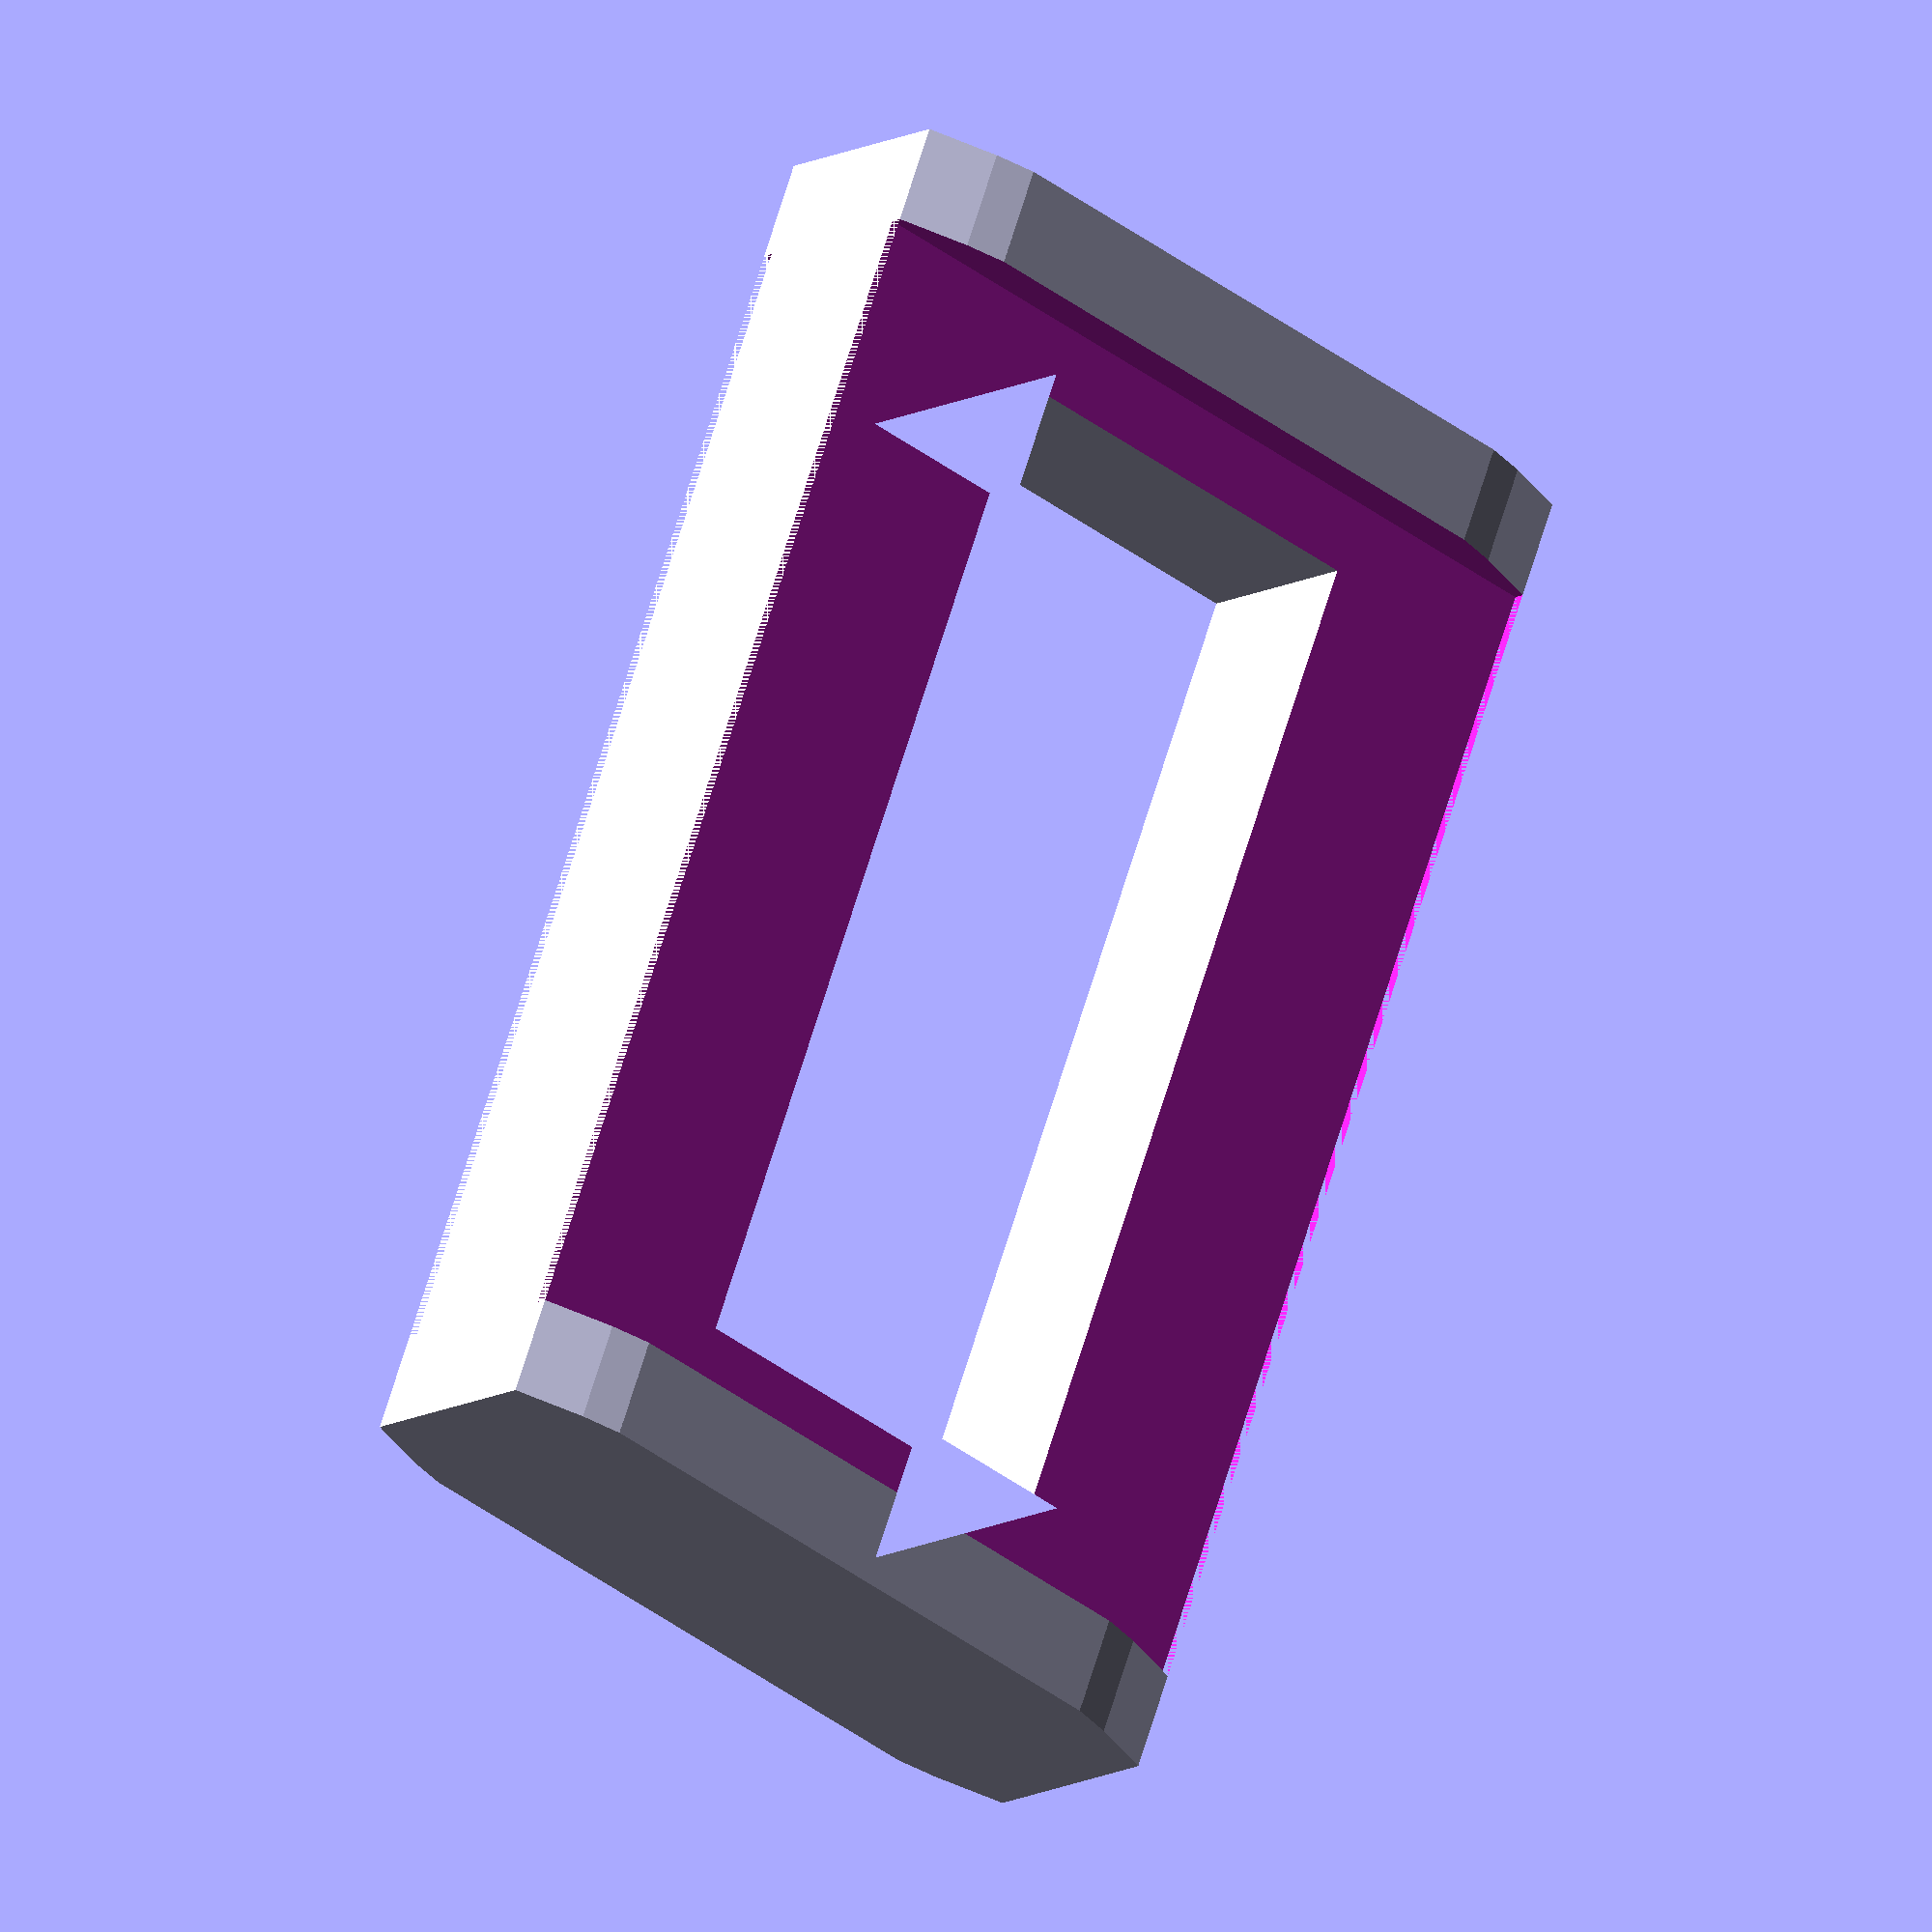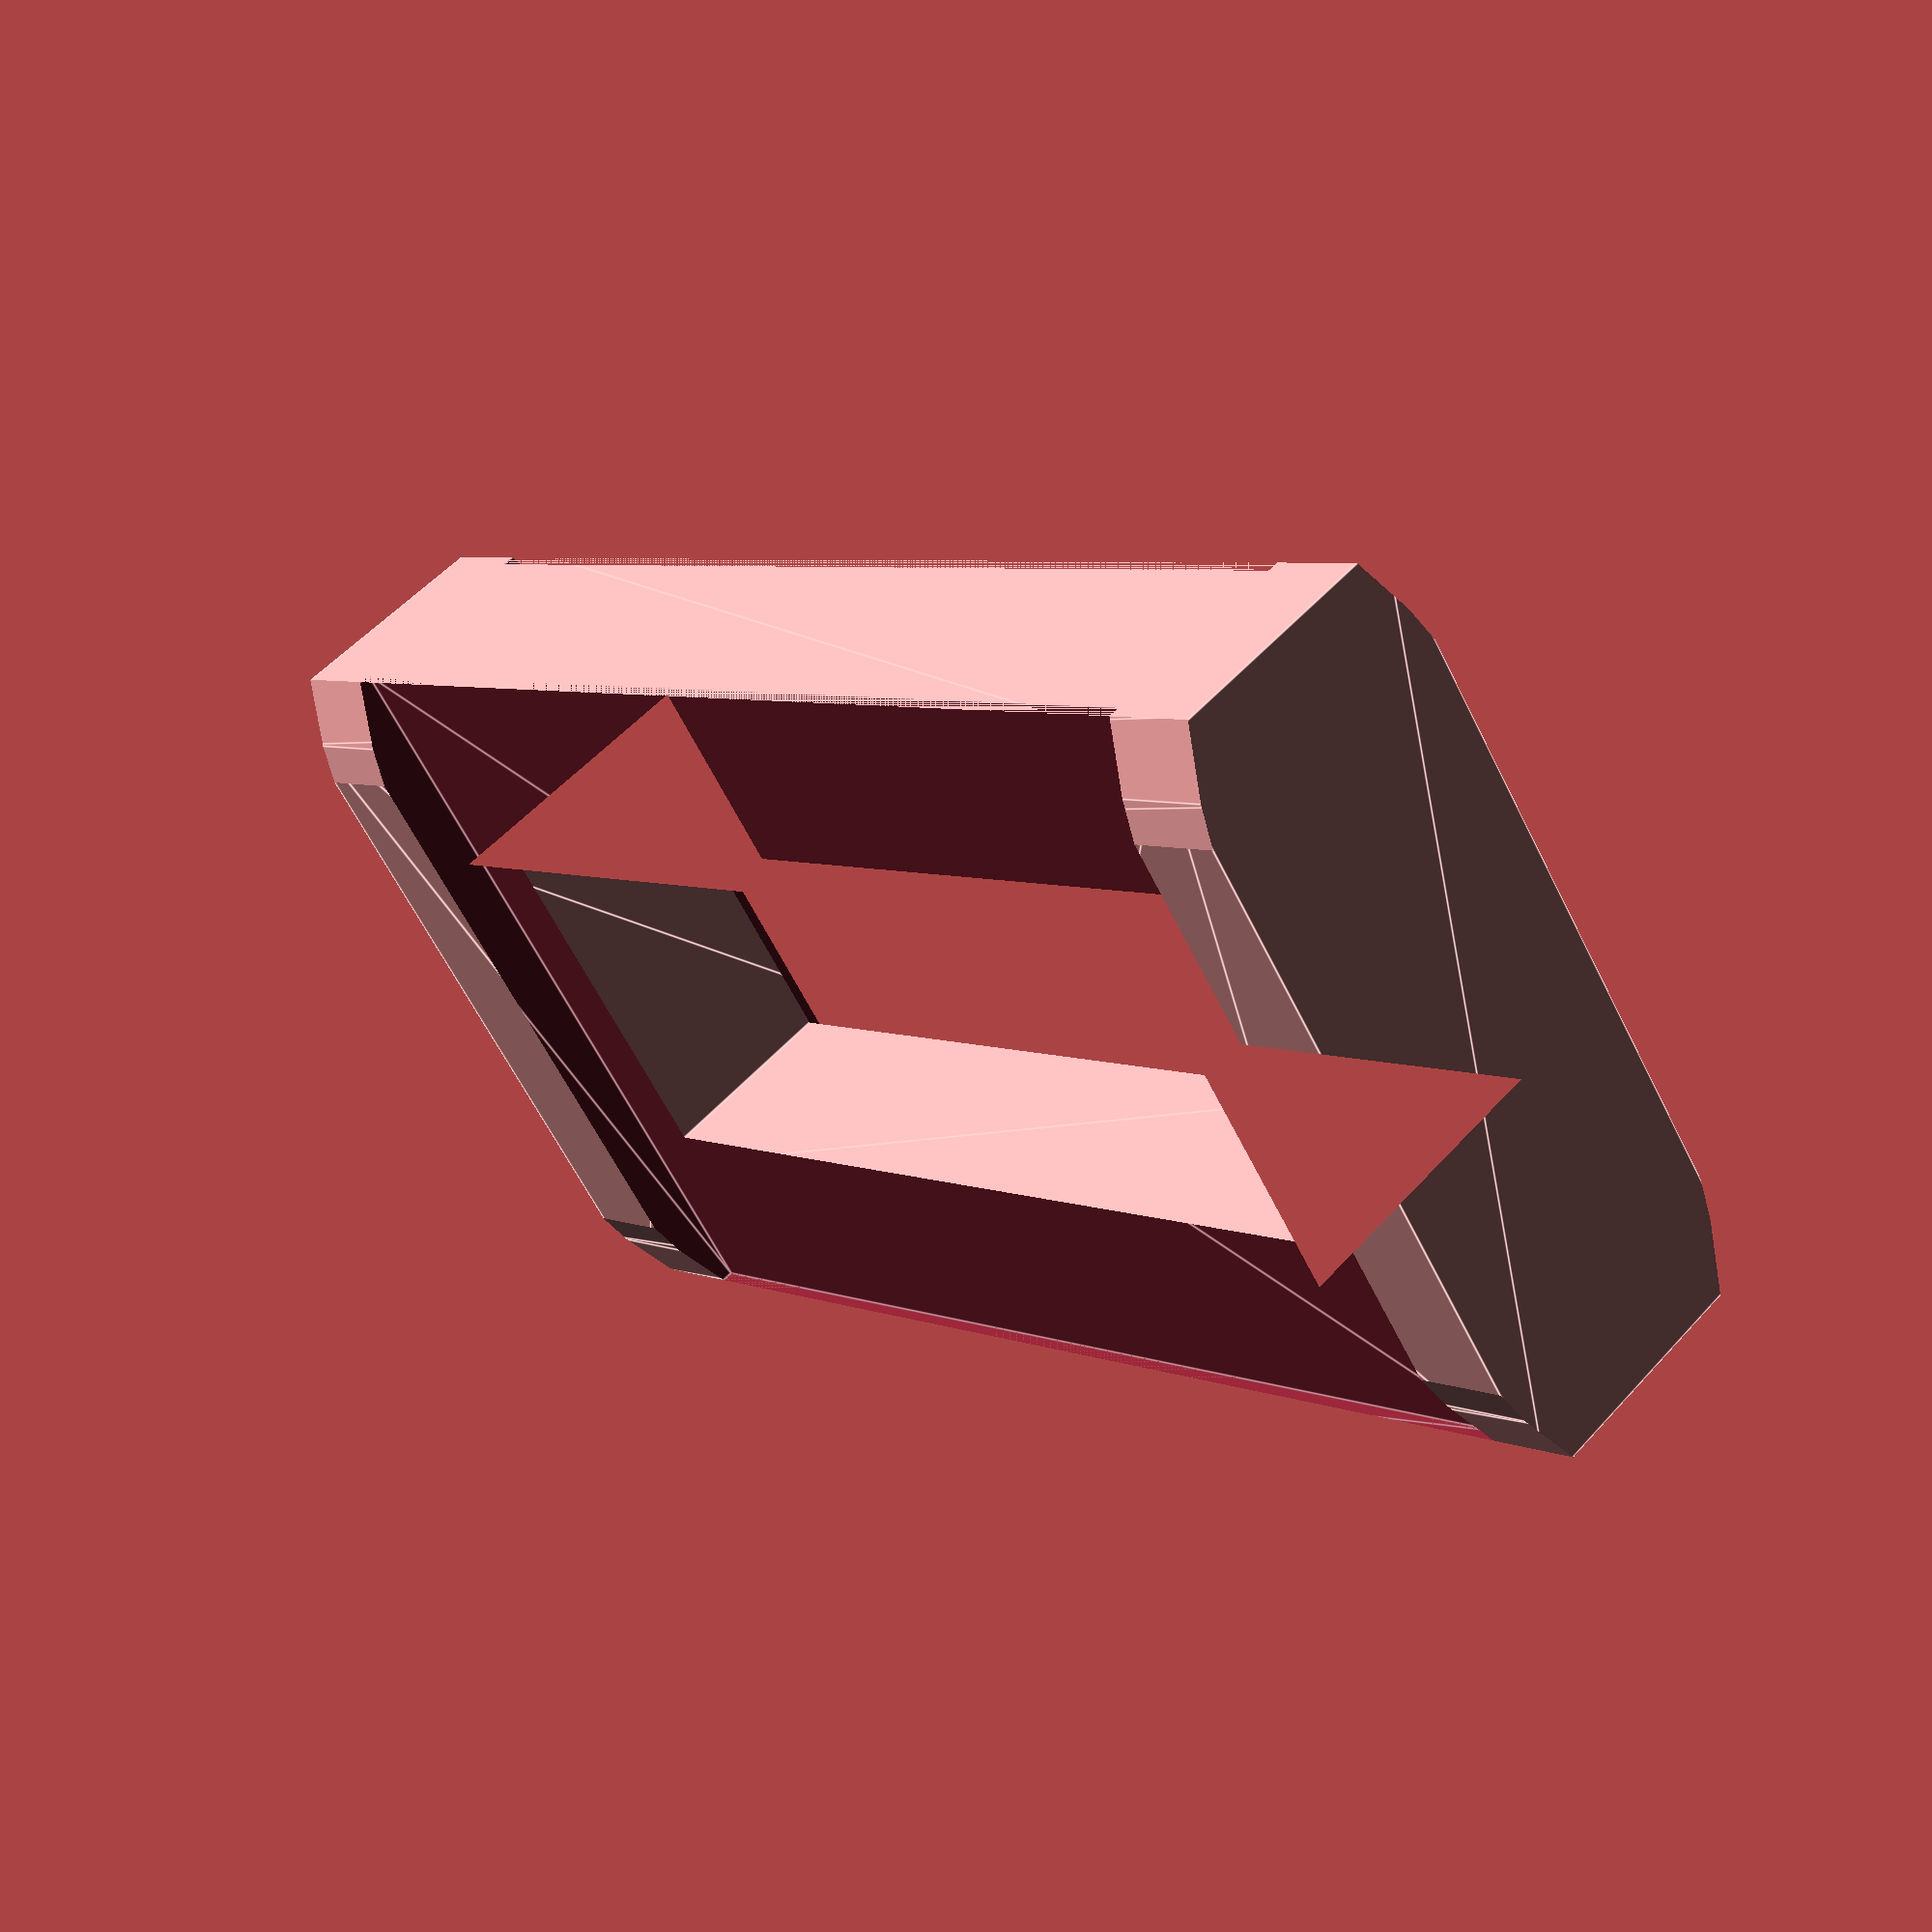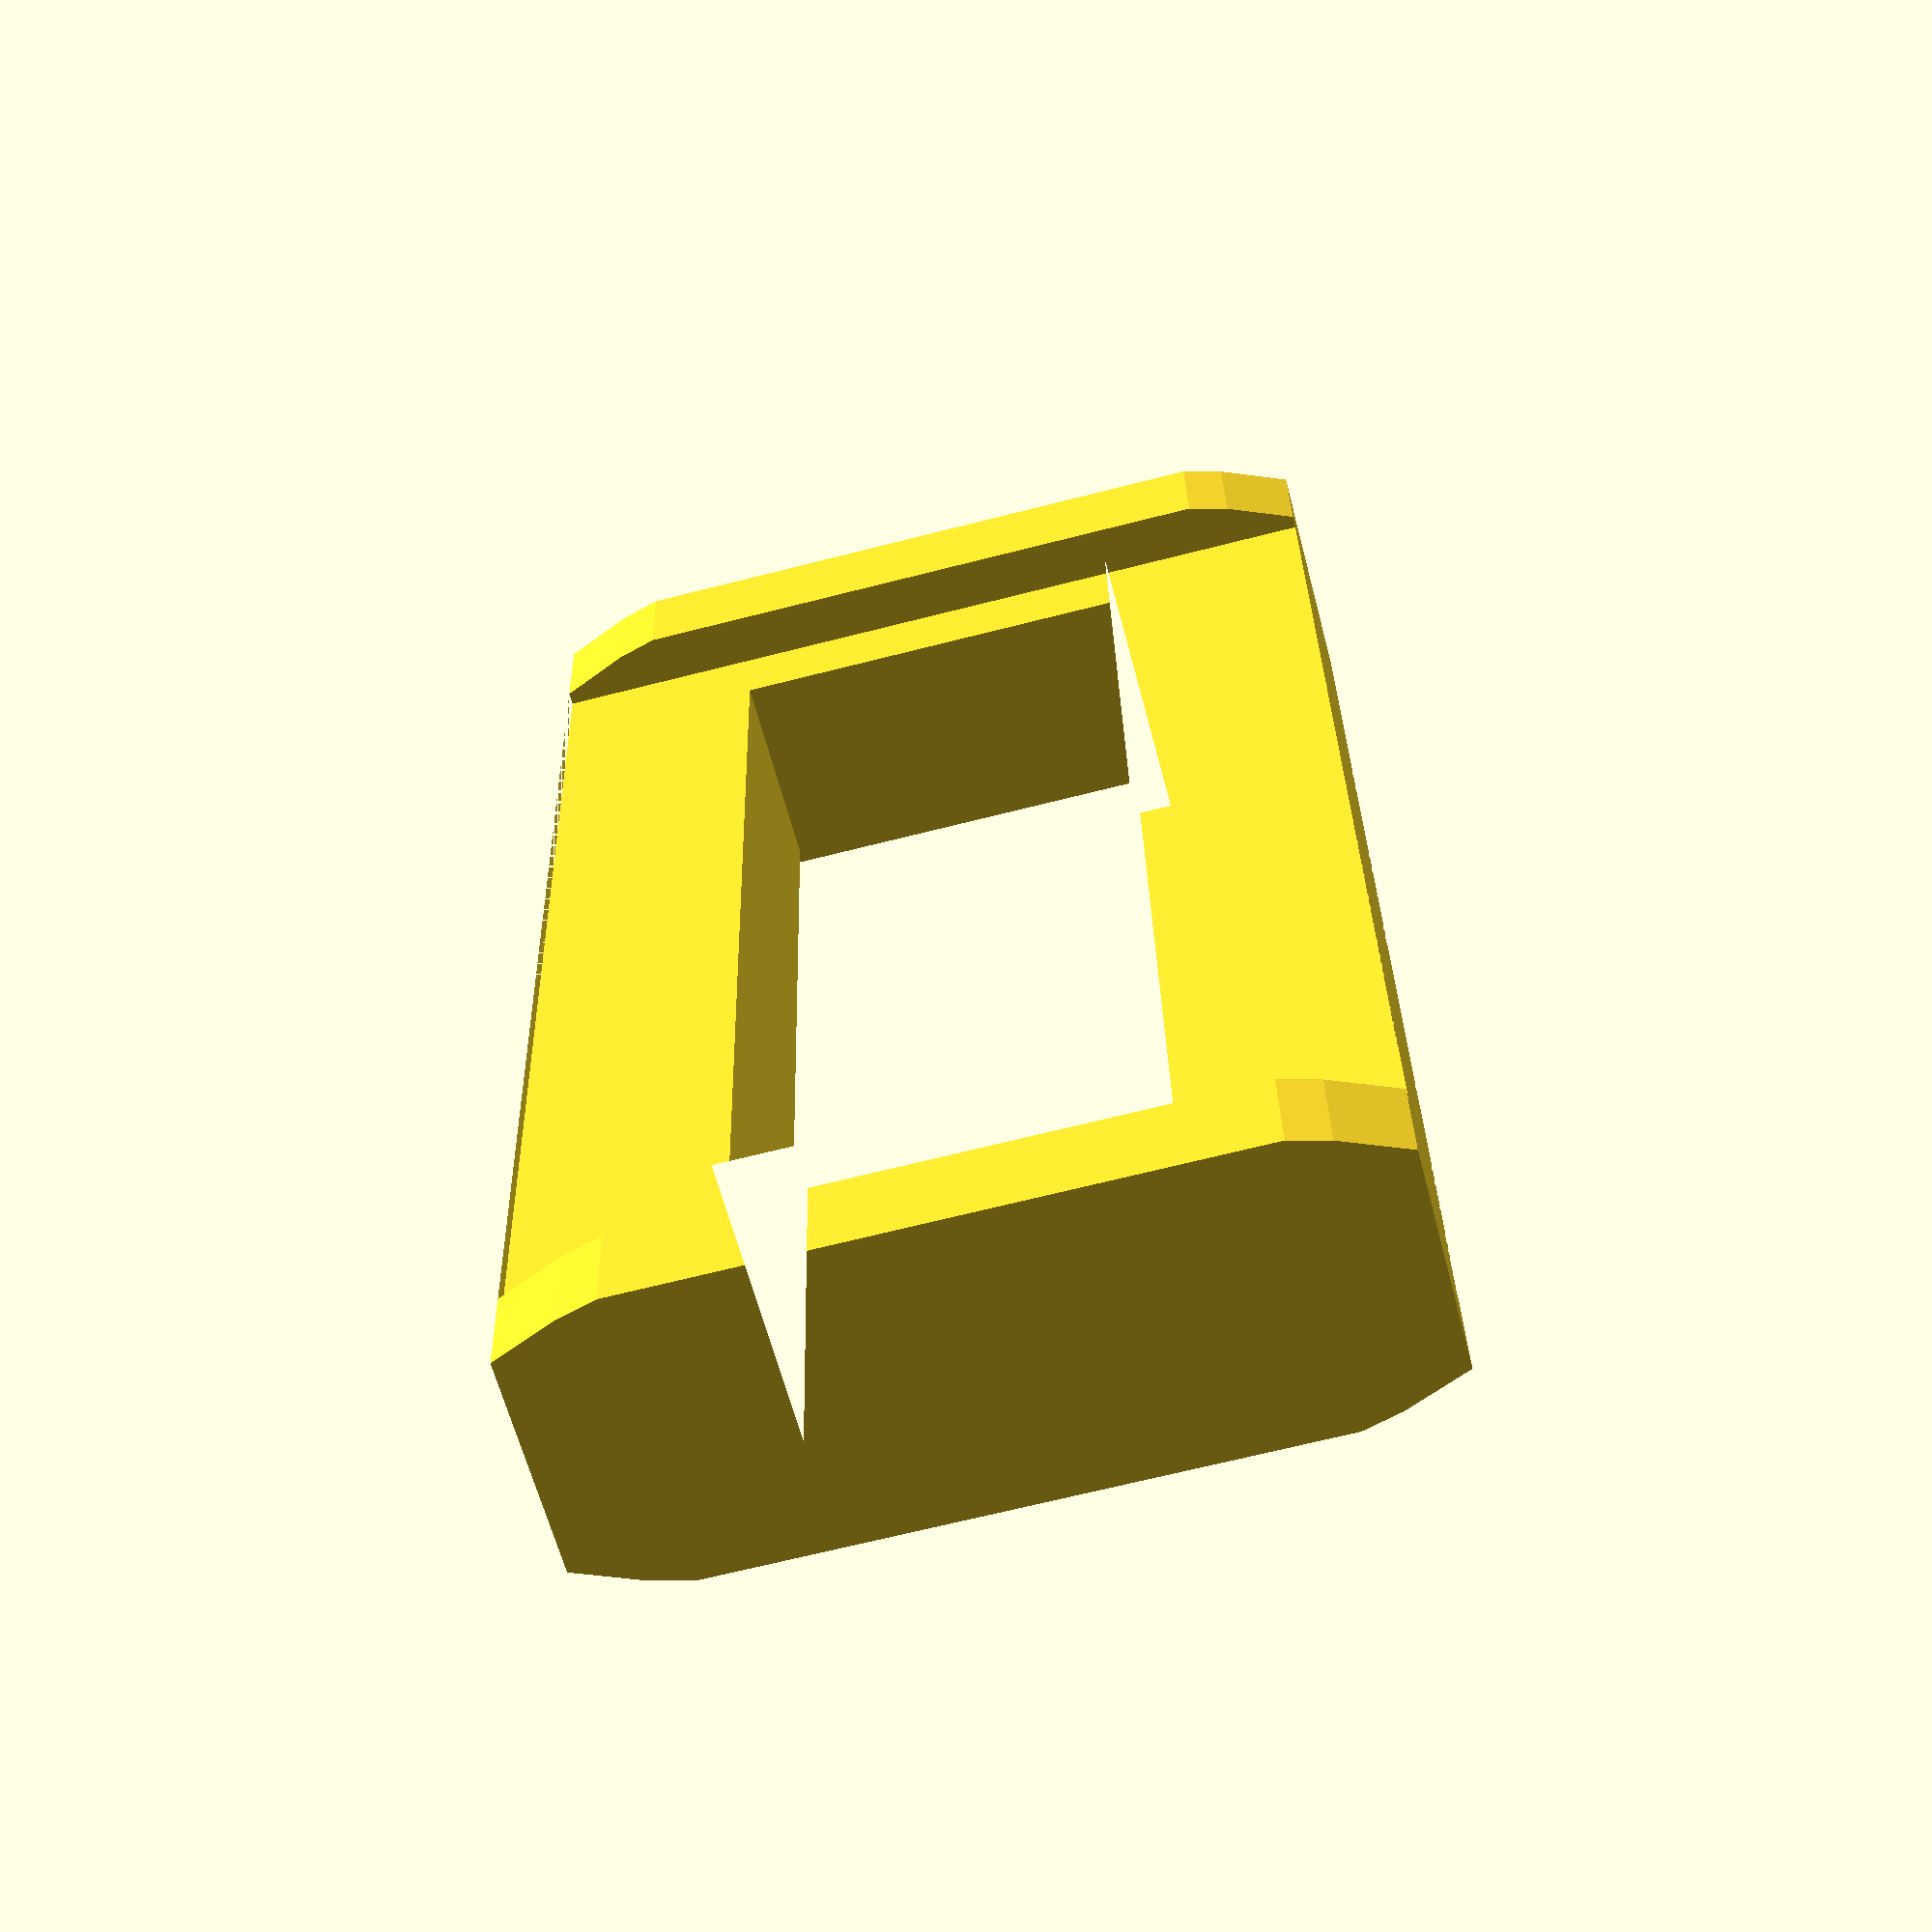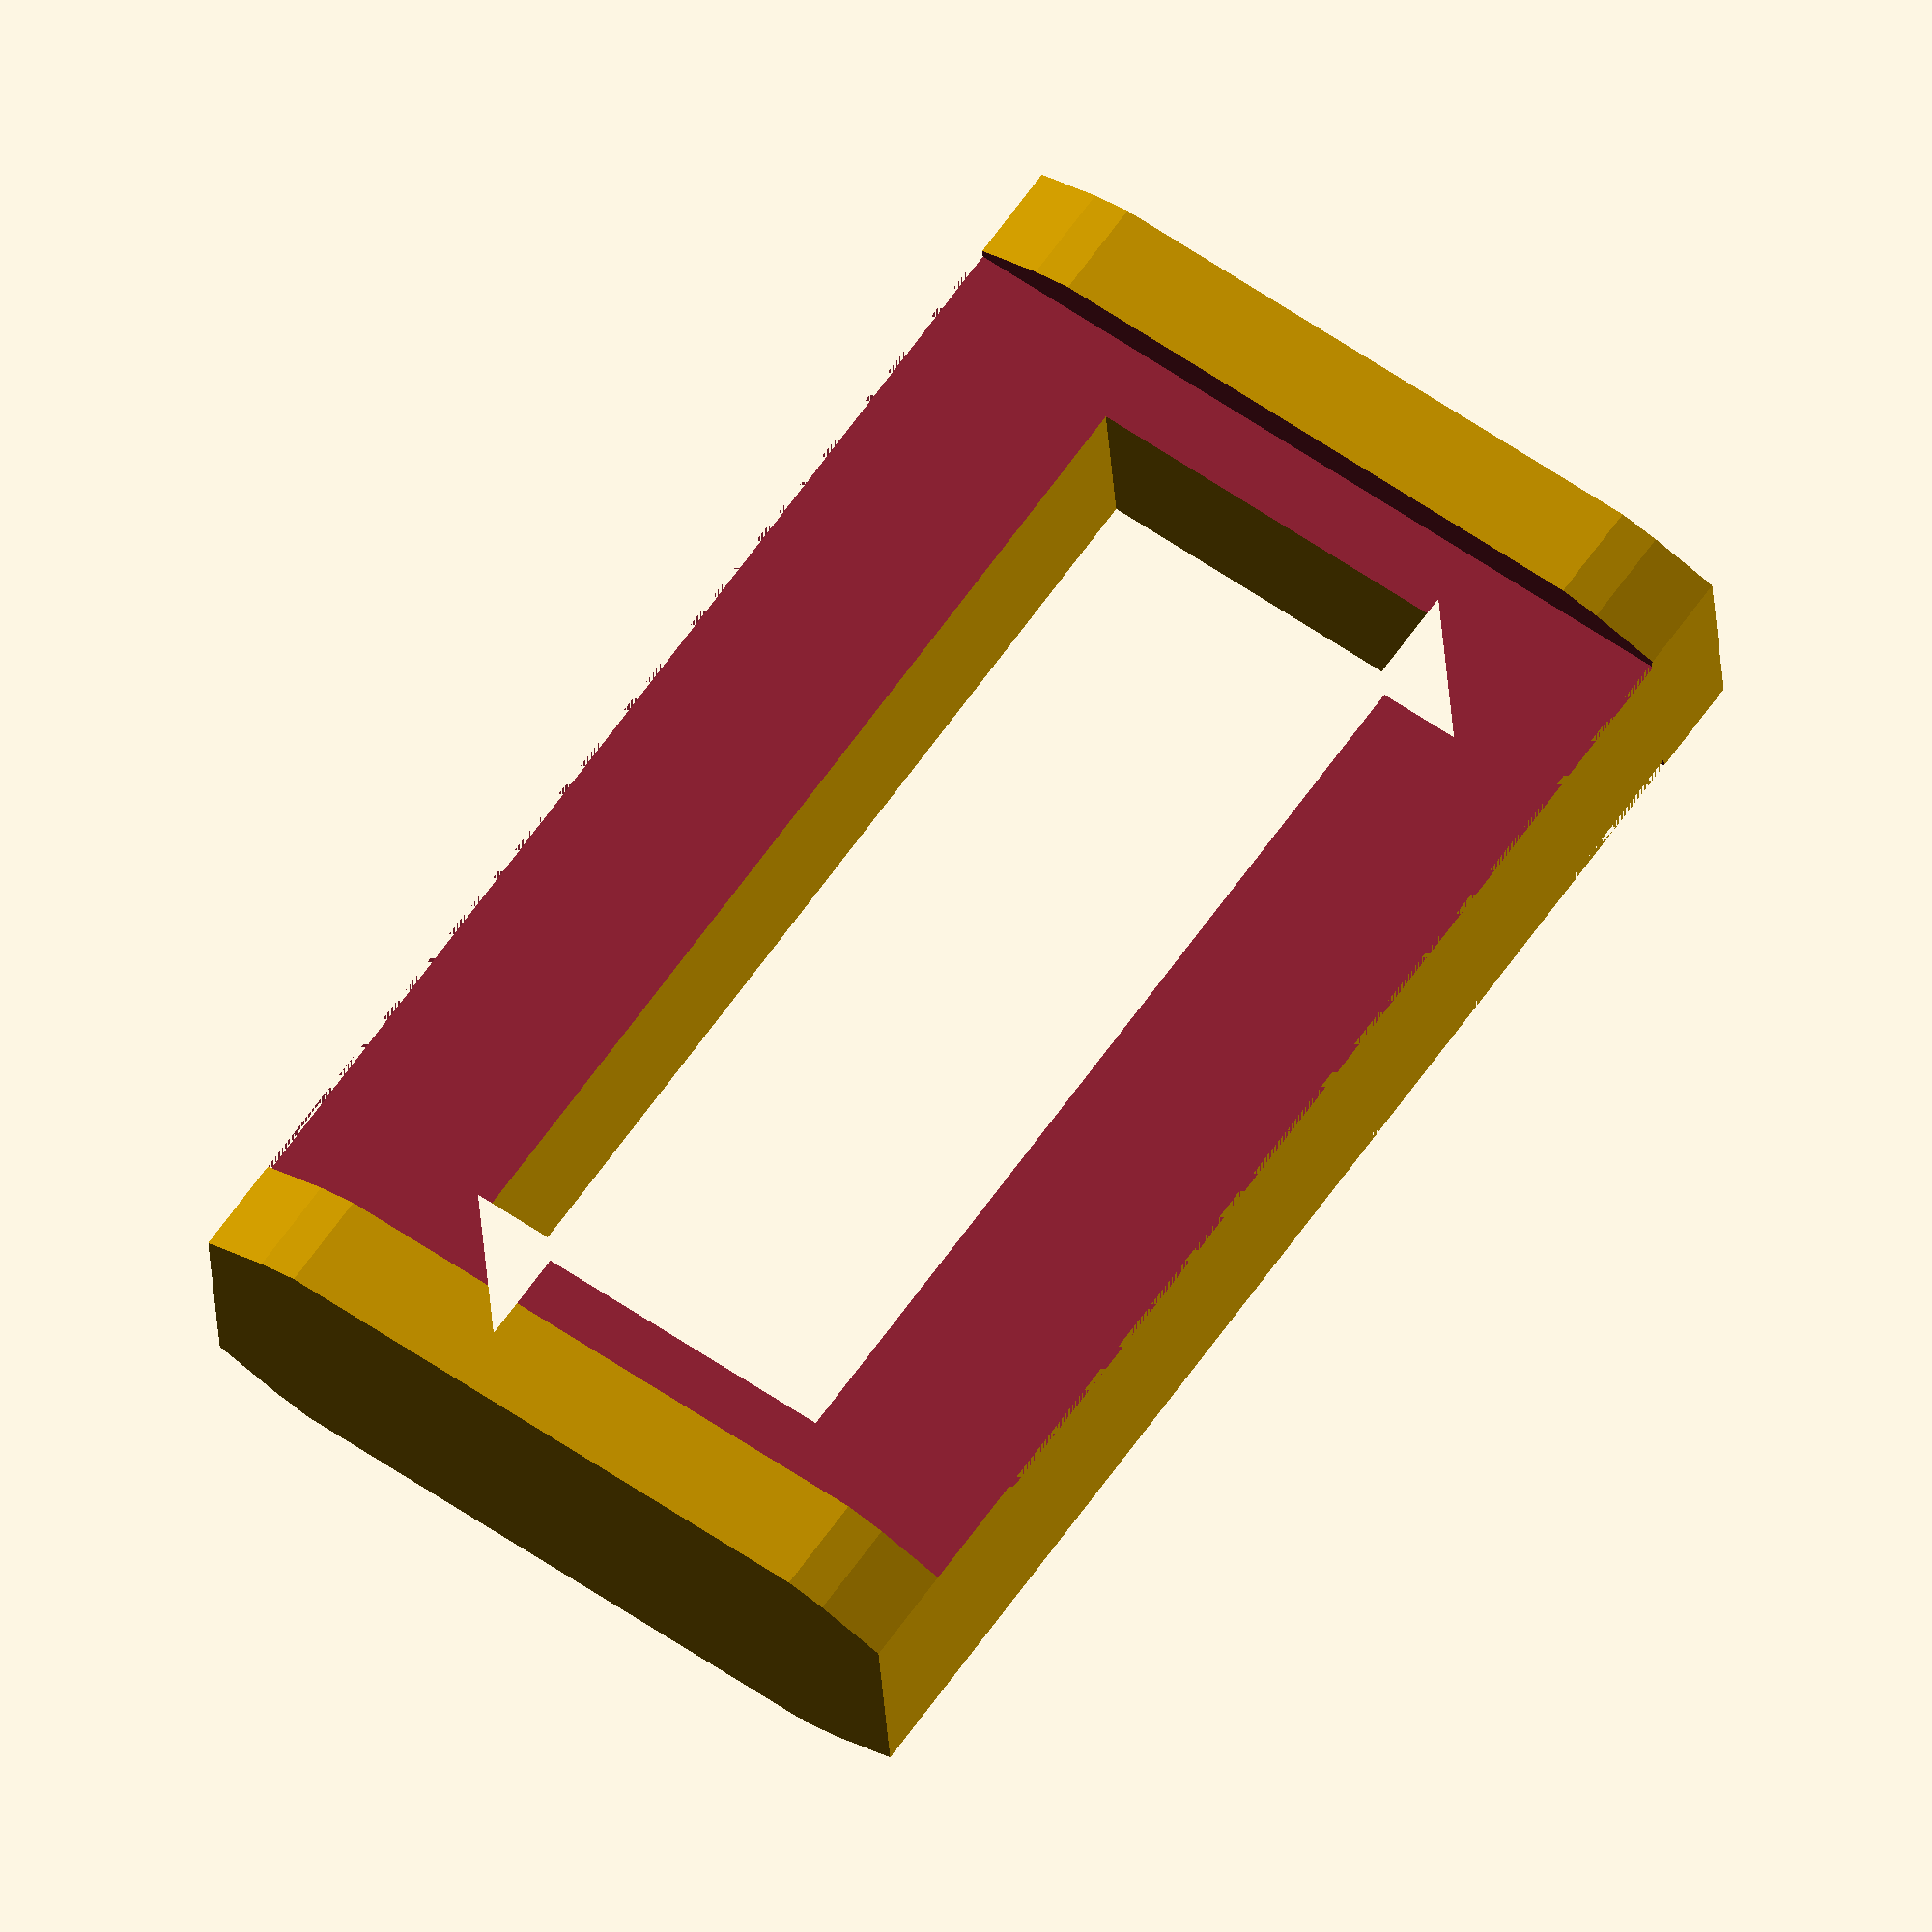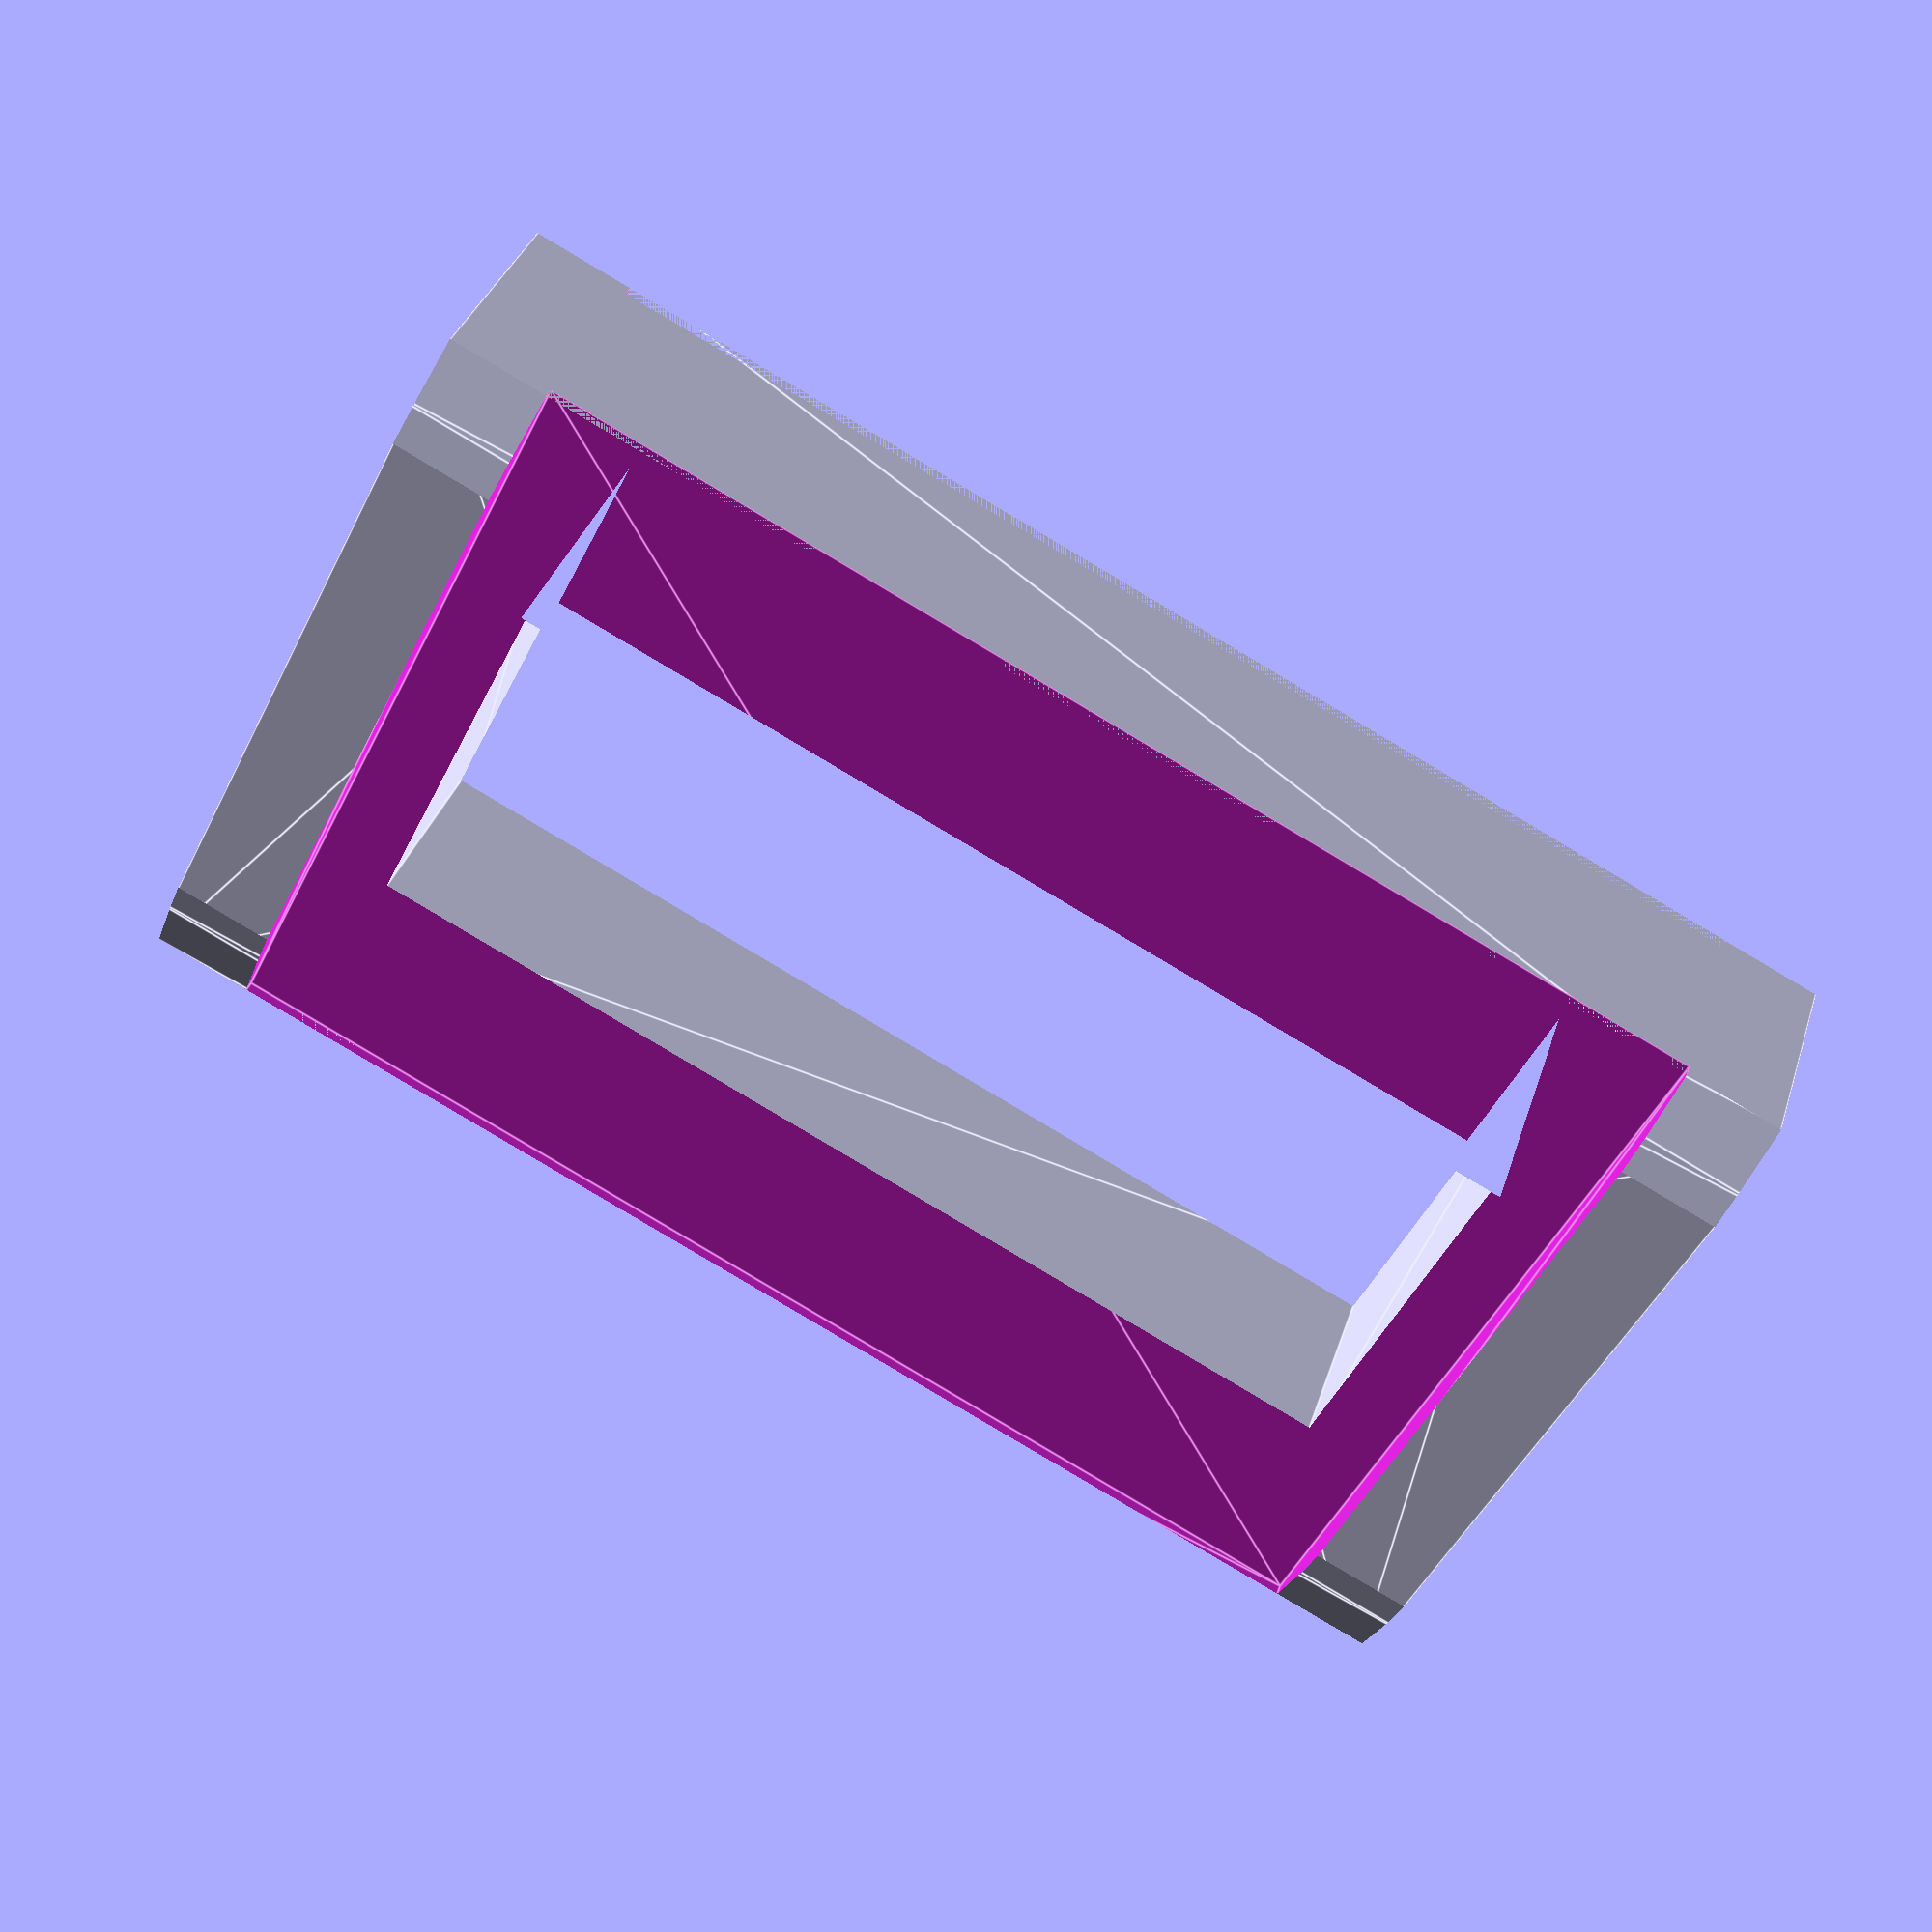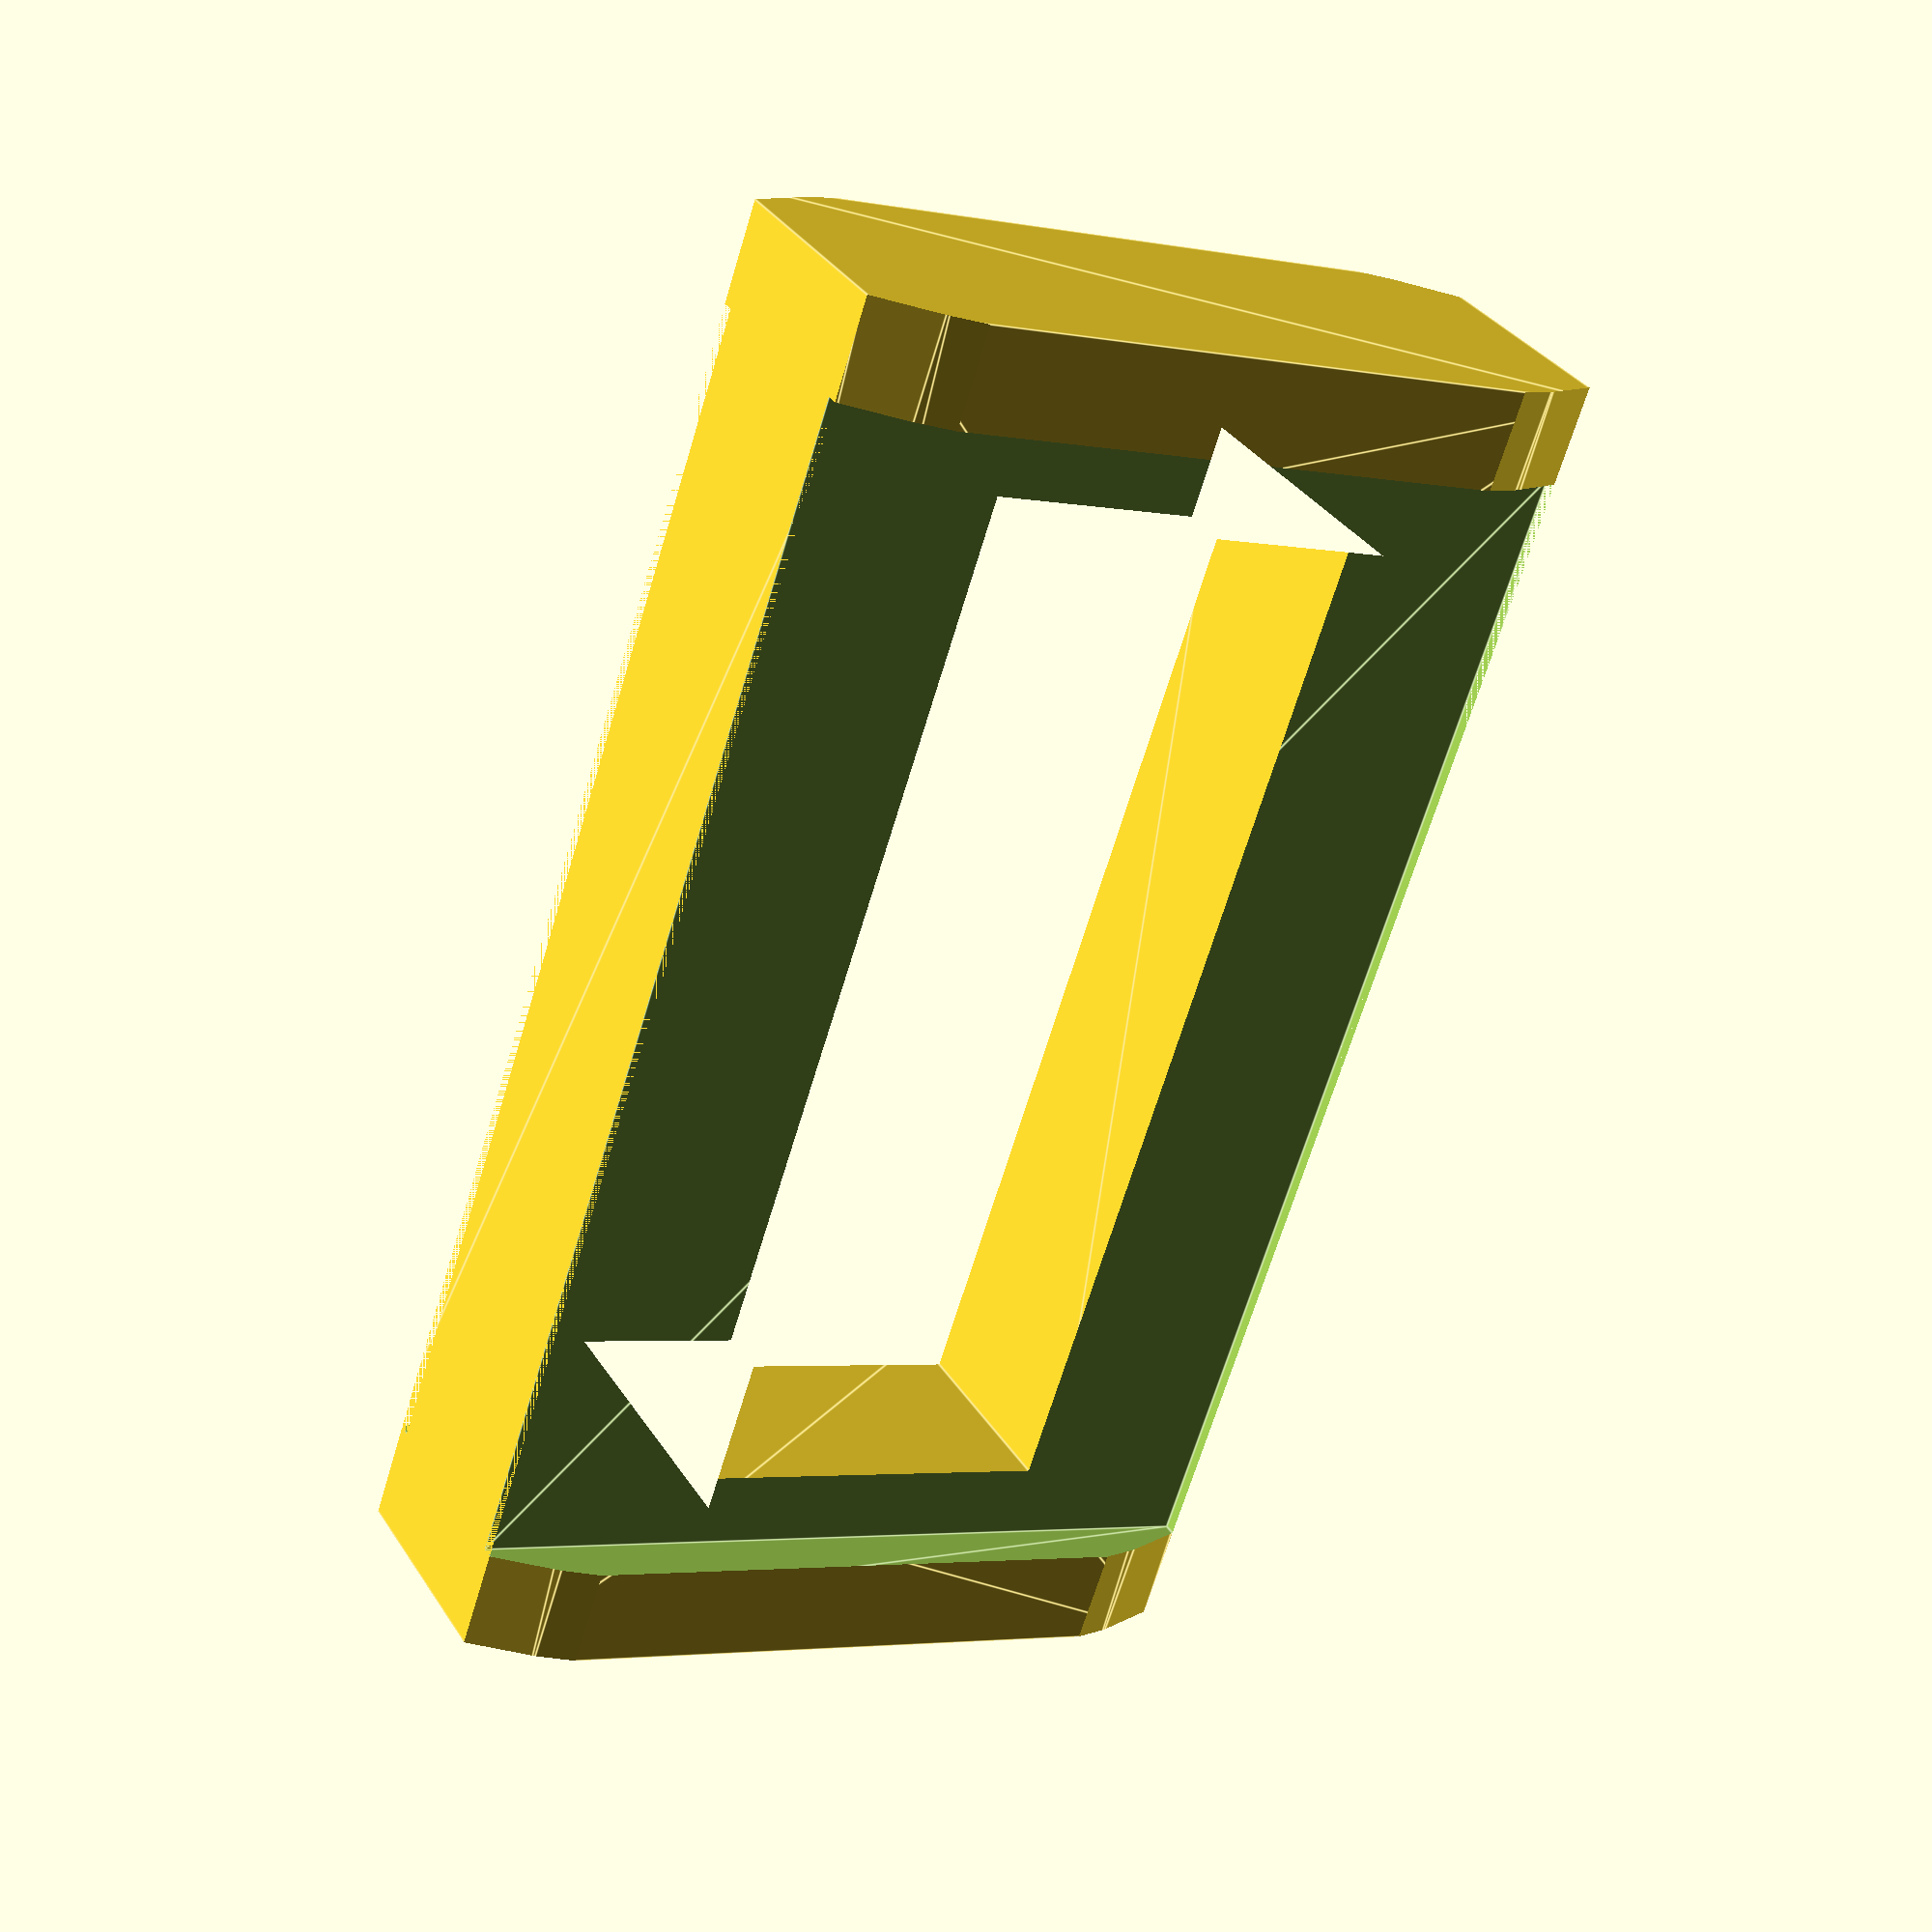
<openscad>
difference(){    

    intersection(){
        translate([8,29,3])
            rotate([90,0,0])
            linear_extrude(30){
                scale([1,6/16])
                    circle(10);     
            };
        linear_extrude(6){
            difference(){
                polygon([[0,0],[0,28],[16,28],[16,0]]);
                polygon([[4,3.5],[4,24.5],[12,24.5],[12,3.5]]);
            }
        };  
    }


    translate([0,0,5])
    linear_extrude(2){
                polygon([[0,2],[0,26],[16,26],[16,2]]);

    };  

    translate([0,0,-1])
     linear_extrude(2){
                polygon([[0,2],[0,26],[16,26],[16,2]]);

    };  
}
</openscad>
<views>
elev=191.4 azim=200.8 roll=216.0 proj=o view=solid
elev=127.0 azim=305.8 roll=319.4 proj=p view=edges
elev=240.8 azim=181.2 roll=345.5 proj=p view=solid
elev=26.7 azim=144.6 roll=182.9 proj=o view=wireframe
elev=145.6 azim=63.6 roll=343.8 proj=p view=edges
elev=327.2 azim=341.2 roll=152.6 proj=p view=edges
</views>
